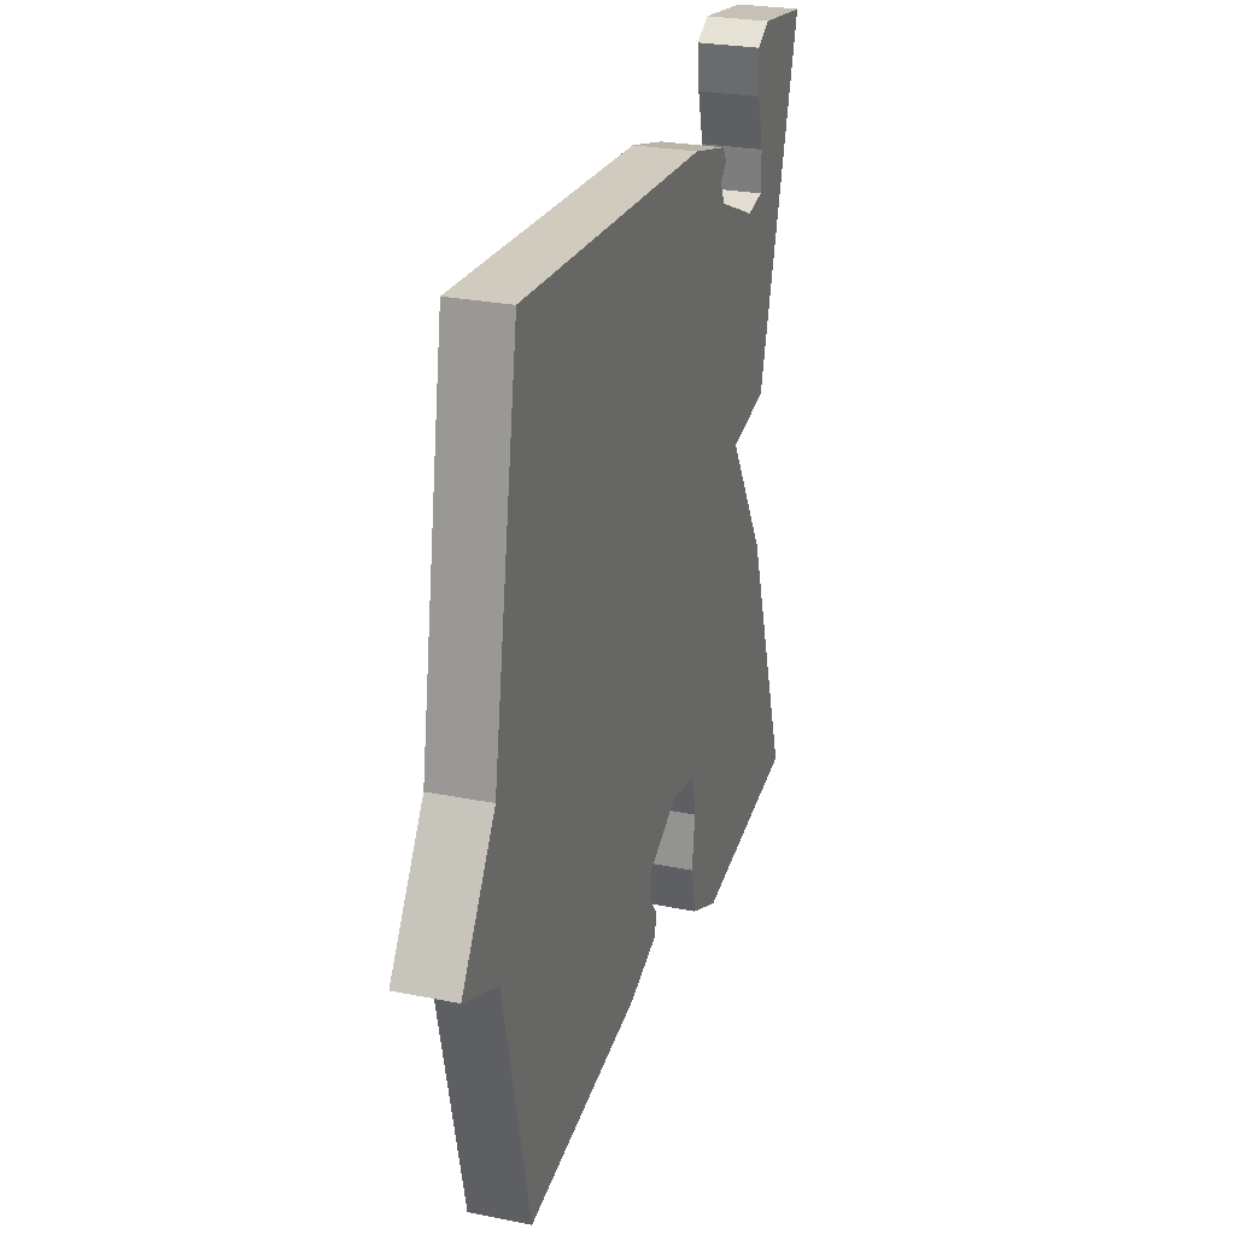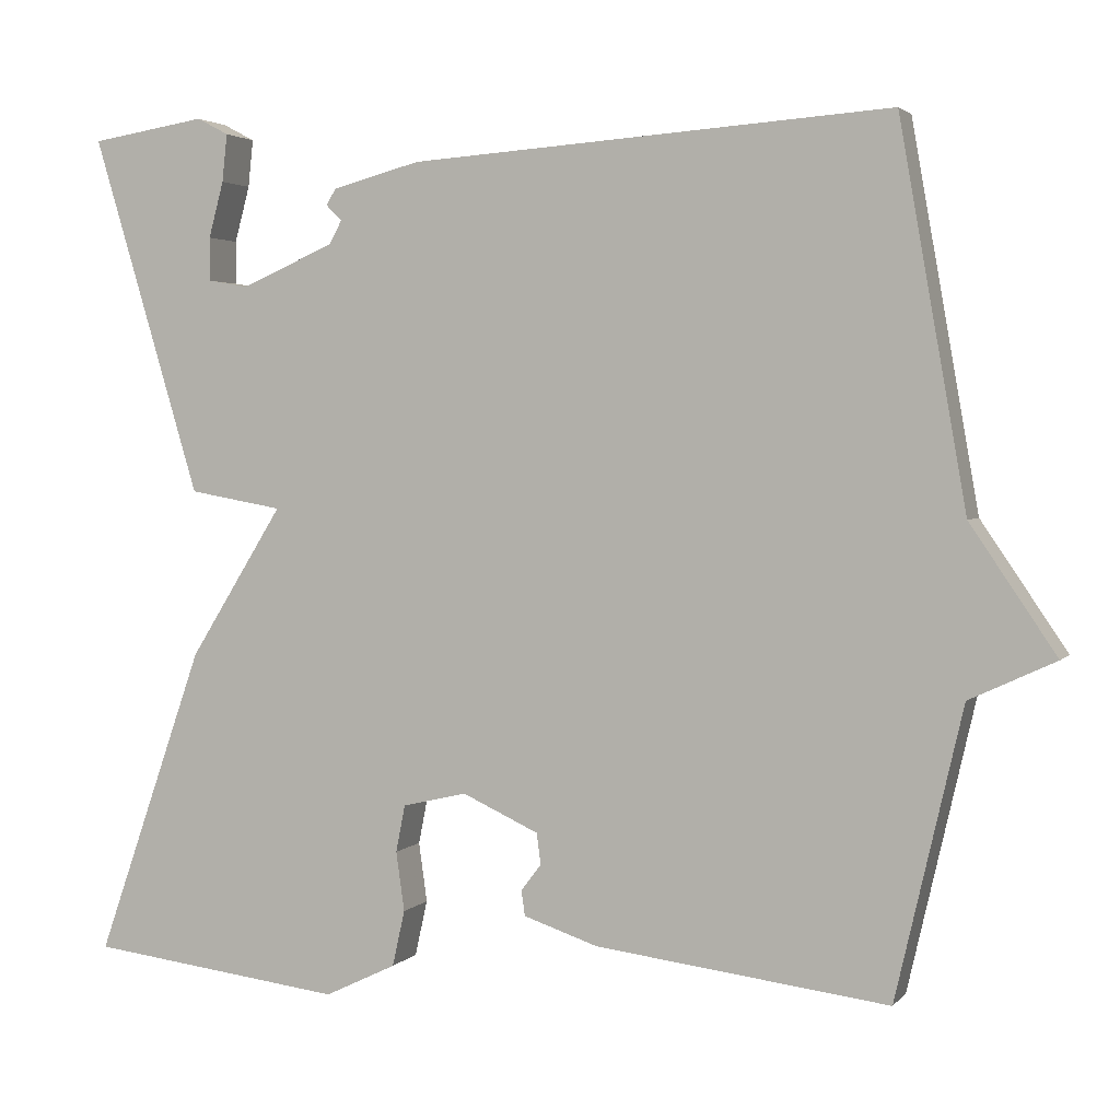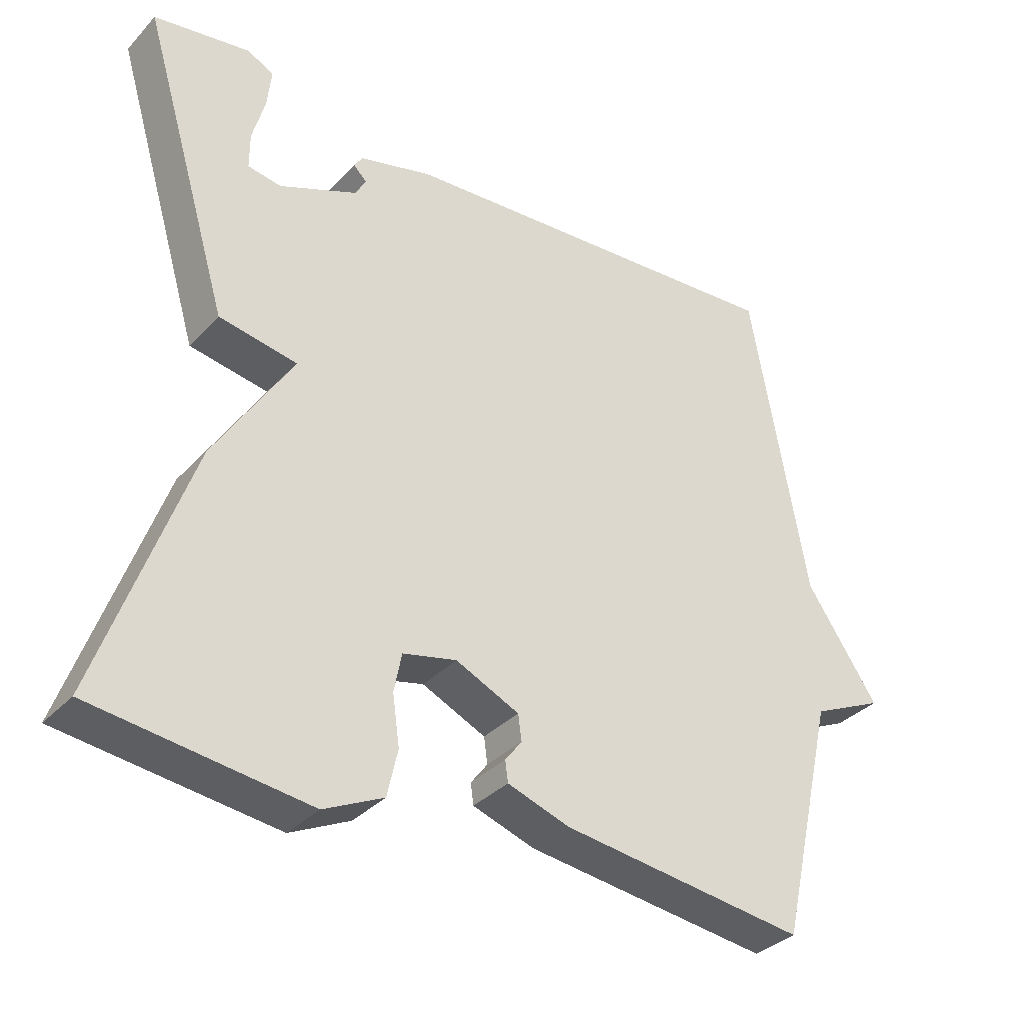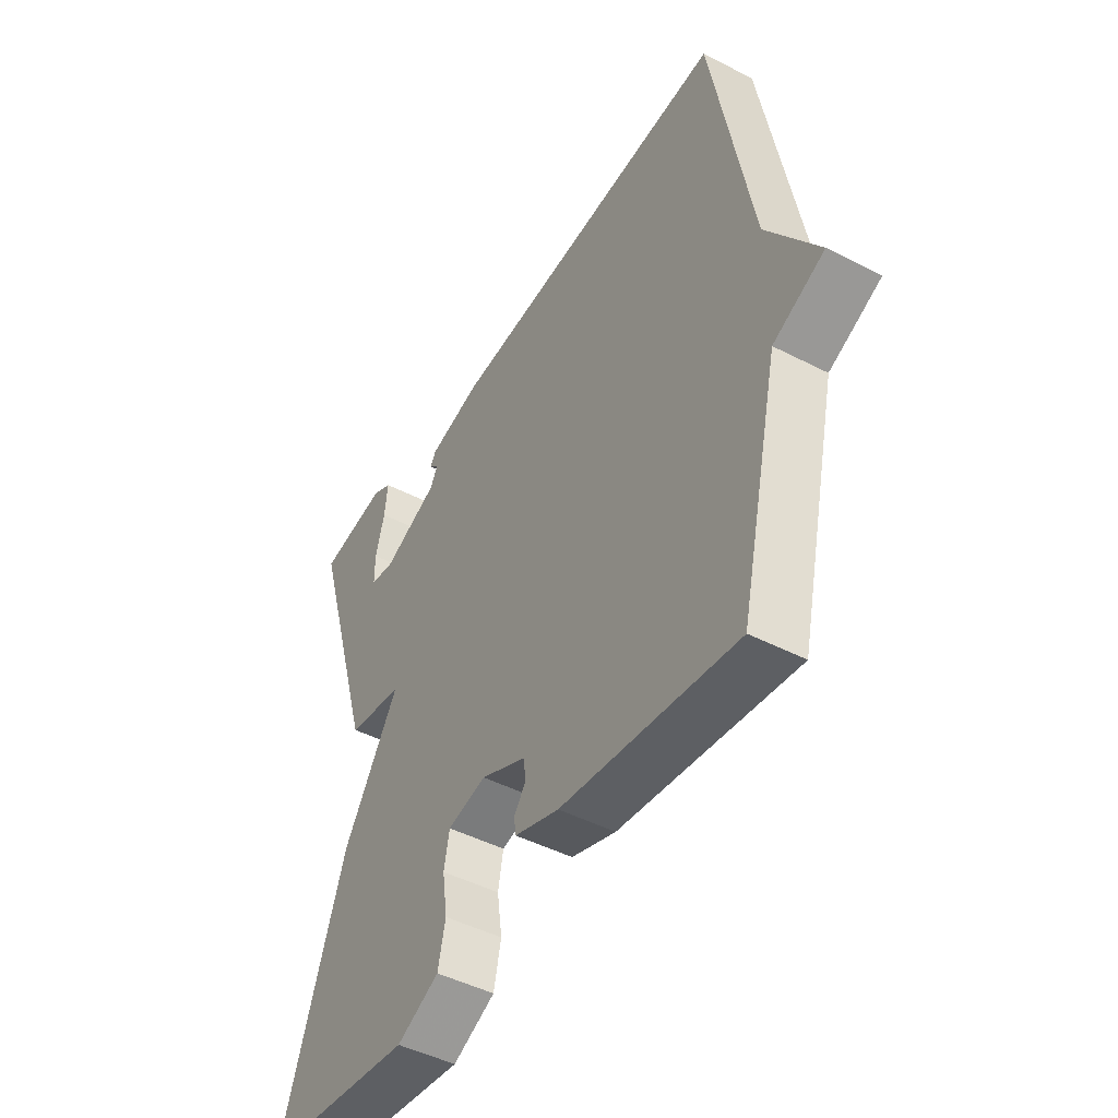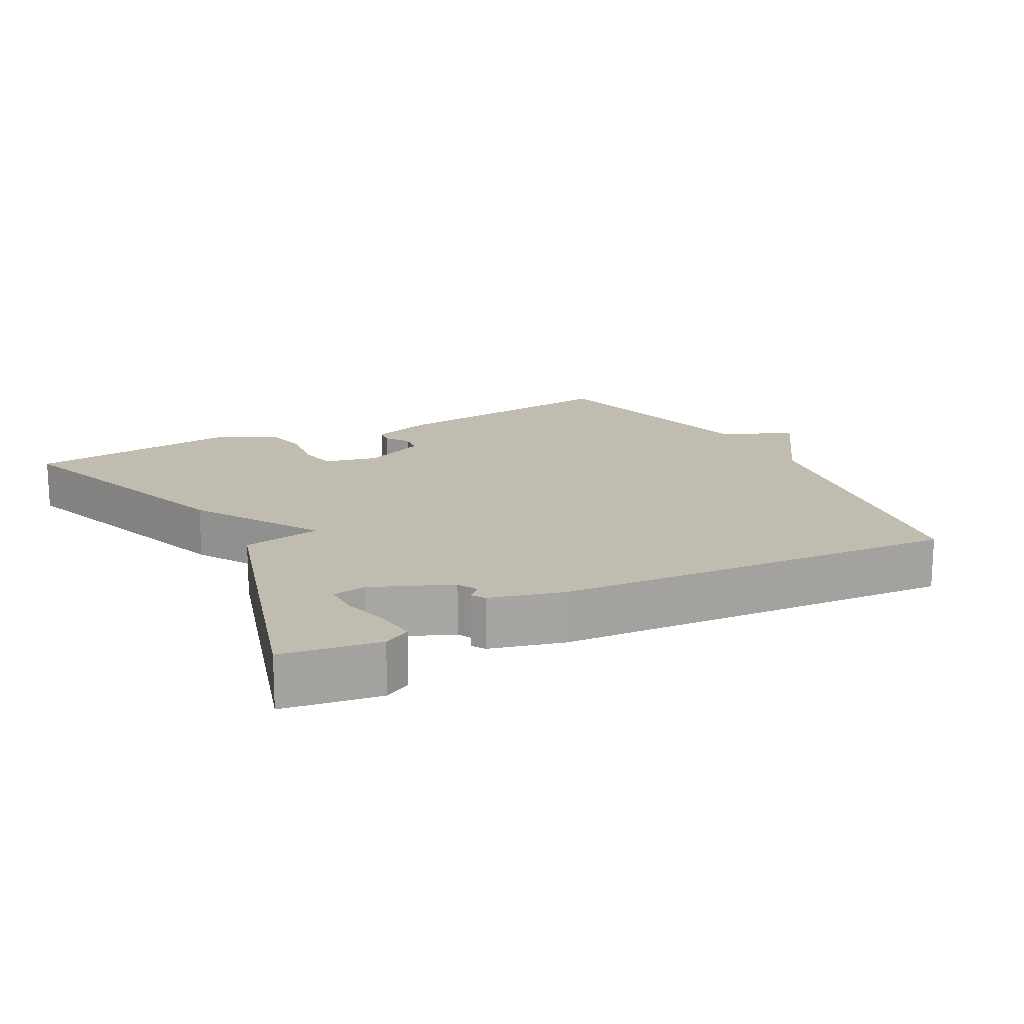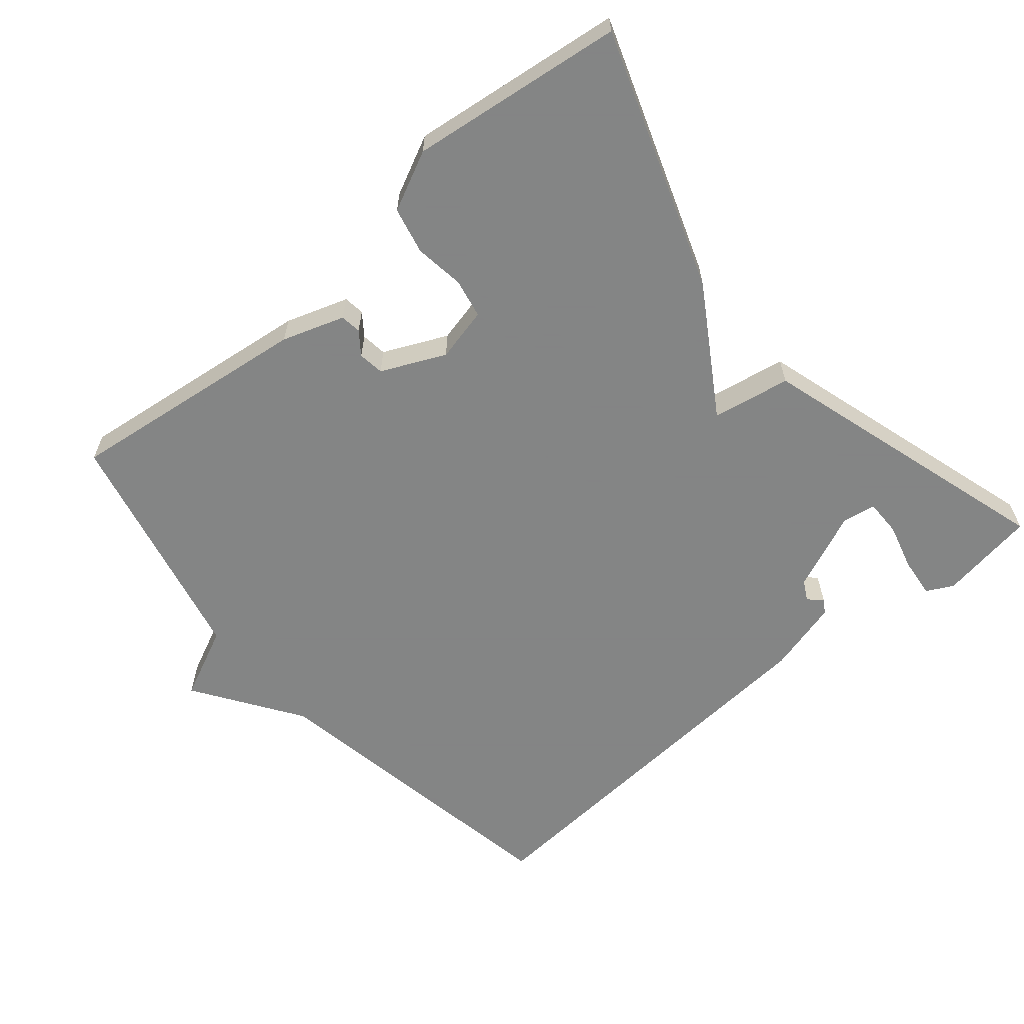
<metadata>
{"format":"obj","ext":"obj","renderer":"f3d","projection":"perspective","resolution":1024,"background":"white","views":[{"elev":27.1,"azim":107.2,"up":"+Z"},{"elev":2.8,"azim":19.8,"up":"+Z"},{"elev":-34.5,"azim":-36.2,"up":"+Z"},{"elev":-46.5,"azim":59.5,"up":"+Z"},{"elev":16.3,"azim":-27.9,"up":"+Y"},{"elev":-61.6,"azim":-139.8,"up":"+Y"}]}
</metadata>
<code>
v 0.5 0.07 -0.5
v 0.149 0.07 -0.456
v 0.06 0.07 -0.426
v 0.056 0.07 -0.396
v 0.08 0.07 -0.364
v 0.075 0.07 -0.327
v -0.016 0.07 -0.285
v -0.093 0.07 -0.303
v -0.104 0.07 -0.359
v -0.094 0.07 -0.43
v -0.109 0.07 -0.497
v -0.194 0.07 -0.538
v -0.5 0.07 -0.5
v -0.371 0.07 -0.13
v -0.259 0.07 0.05
v -0.371 0.07 0.07
v -0.5 0.07 0.5
v -0.362 0.07 0.522
v -0.324 0.07 0.502
v -0.33 0.07 0.445
v -0.348 0.07 0.378
v -0.348 0.07 0.326
v -0.3 0.07 0.318
v -0.188 0.07 0.366
v -0.173 0.07 0.394
v -0.192 0.07 0.413
v -0.18 0.07 0.432
v -0.075 0.07 0.46
v 0.5 0.07 0.5
v 0.58 0.07 0.046
v 0.683 0.07 -0.106
v 0.58 0.07 -0.154
v 0.5 0 -0.5
v 0.149 0 -0.456
v 0.06 0 -0.426
v 0.056 0 -0.396
v 0.08 0 -0.364
v 0.075 0 -0.327
v -0.016 0 -0.285
v -0.093 0 -0.303
v -0.104 0 -0.359
v -0.094 0 -0.43
v -0.109 0 -0.497
v -0.194 0 -0.538
v -0.5 0 -0.5
v -0.371 0 -0.13
v -0.259 0 0.05
v -0.371 0 0.07
v -0.5 0 0.5
v -0.362 0 0.522
v -0.324 0 0.502
v -0.33 0 0.445
v -0.348 0 0.378
v -0.348 0 0.326
v -0.3 0 0.318
v -0.188 0 0.366
v -0.173 0 0.394
v -0.192 0 0.413
v -0.18 0 0.432
v -0.075 0 0.46
v 0.5 0 0.5
v 0.58 0 0.046
v 0.683 0 -0.106
v 0.58 0 -0.154
f 30 31 32
f 29 30 32
f 28 29 32
f 27 28 32
f 26 27 32
f 25 26 32
f 32 1 2
f 25 32 2
f 24 25 2
f 19 20 21
f 18 19 21
f 17 18 21
f 17 21 22
f 15 16 17 22
f 13 14 15
f 12 13 15
f 11 12 15
f 10 11 15
f 9 10 15
f 15 22 23
f 9 15 23
f 8 9 23
f 2 3 4 5
f 2 5 6
f 24 2 6
f 7 8 23 24
f 6 7 24
f 64 63 62
f 64 62 61
f 64 61 60
f 64 60 59
f 64 59 58
f 64 58 57
f 34 33 64
f 34 64 57
f 34 57 56
f 53 52 51
f 53 51 50
f 53 50 49
f 54 53 49
f 54 49 48 47
f 47 46 45
f 47 45 44
f 47 44 43
f 47 43 42
f 47 42 41
f 55 54 47
f 55 47 41
f 55 41 40
f 37 36 35 34
f 38 37 34
f 38 34 56
f 56 55 40 39
f 56 39 38
f 1 33 34 2
f 2 34 35 3
f 3 35 36 4
f 4 36 37 5
f 5 37 38 6
f 6 38 39 7
f 7 39 40 8
f 8 40 41 9
f 9 41 42 10
f 10 42 43 11
f 11 43 44 12
f 12 44 45 13
f 13 45 46 14
f 14 46 47 15
f 15 47 48 16
f 16 48 49 17
f 17 49 50 18
f 18 50 51 19
f 19 51 52 20
f 20 52 53 21
f 21 53 54 22
f 22 54 55 23
f 23 55 56 24
f 24 56 57 25
f 25 57 58 26
f 26 58 59 27
f 27 59 60 28
f 28 60 61 29
f 29 61 62 30
f 30 62 63 31
f 31 63 64 32
f 32 64 33 1

</code>
